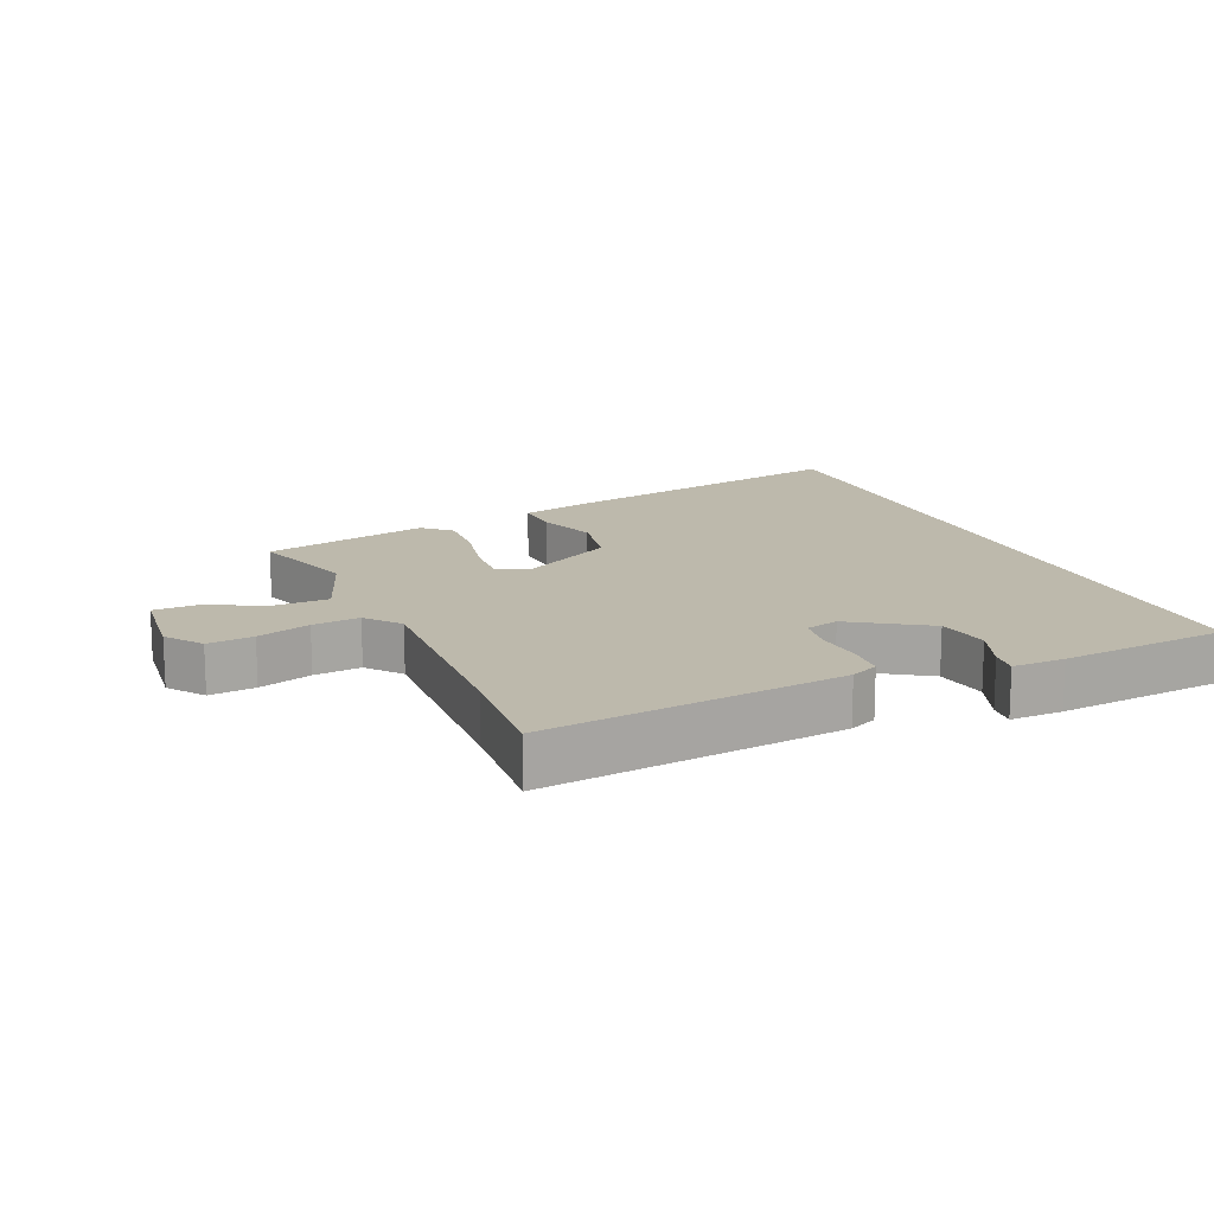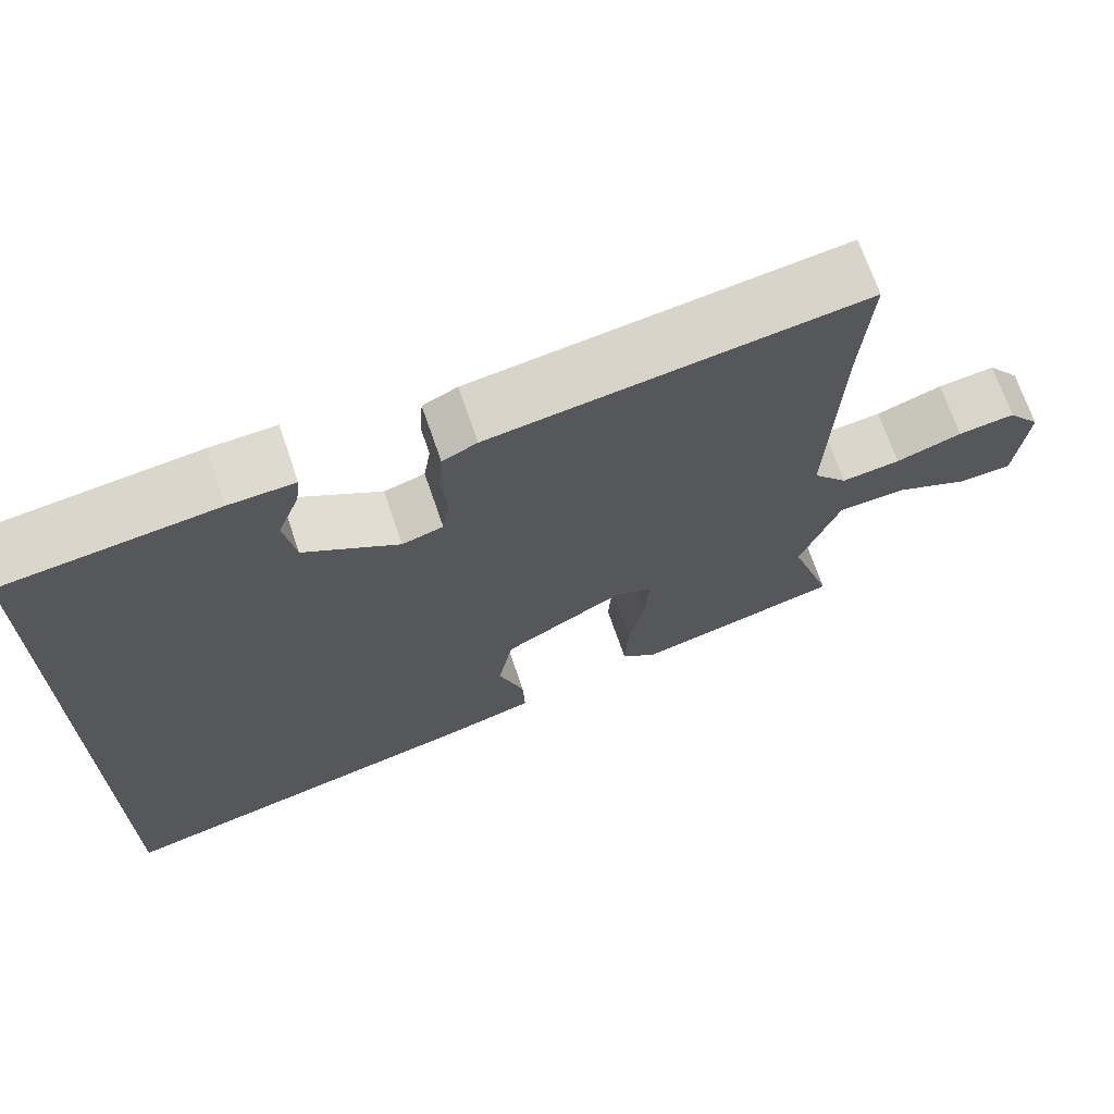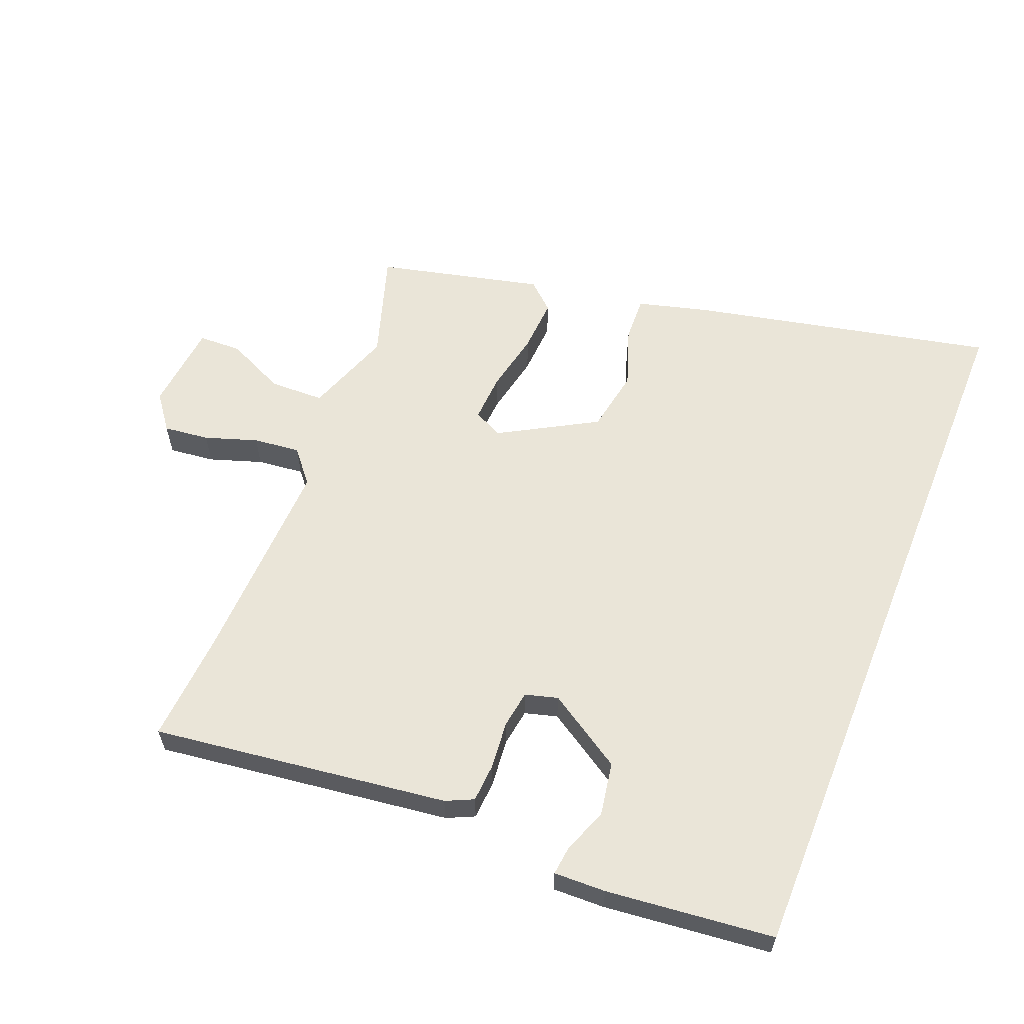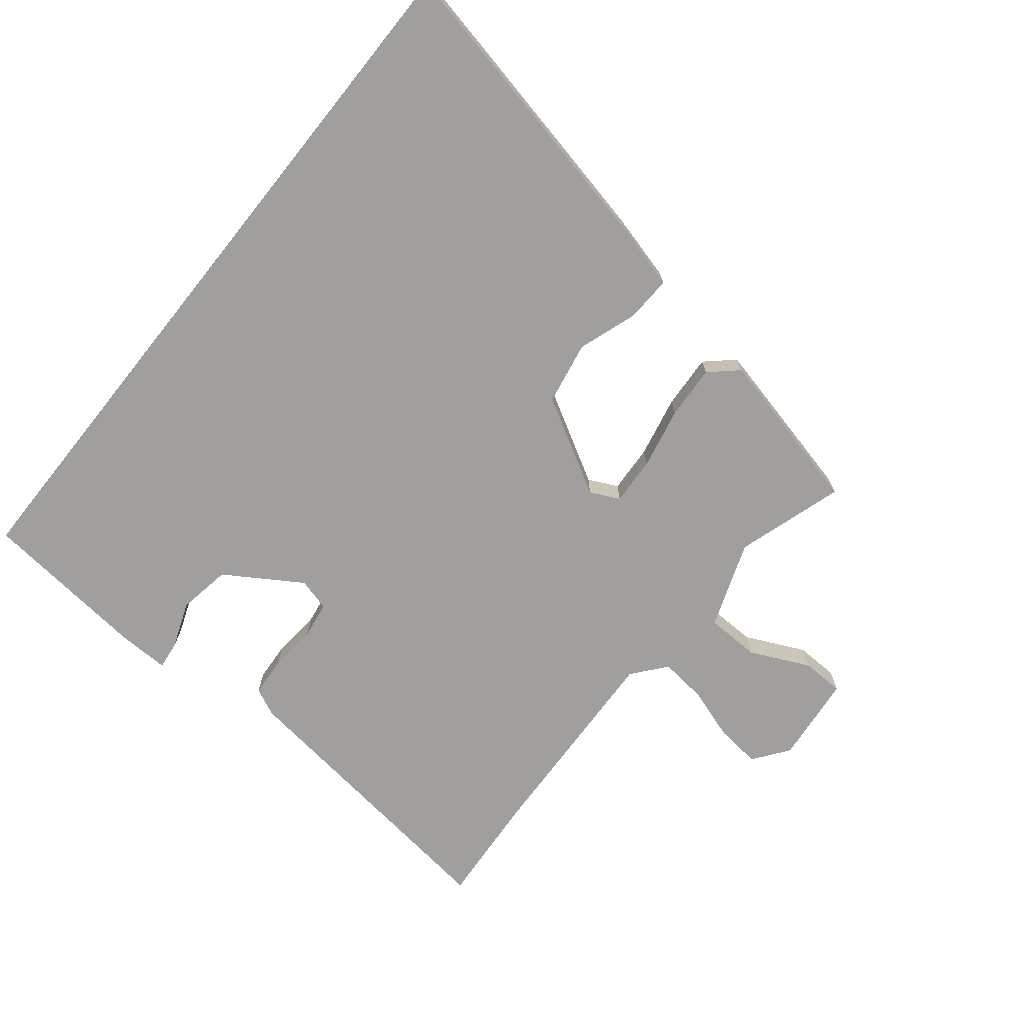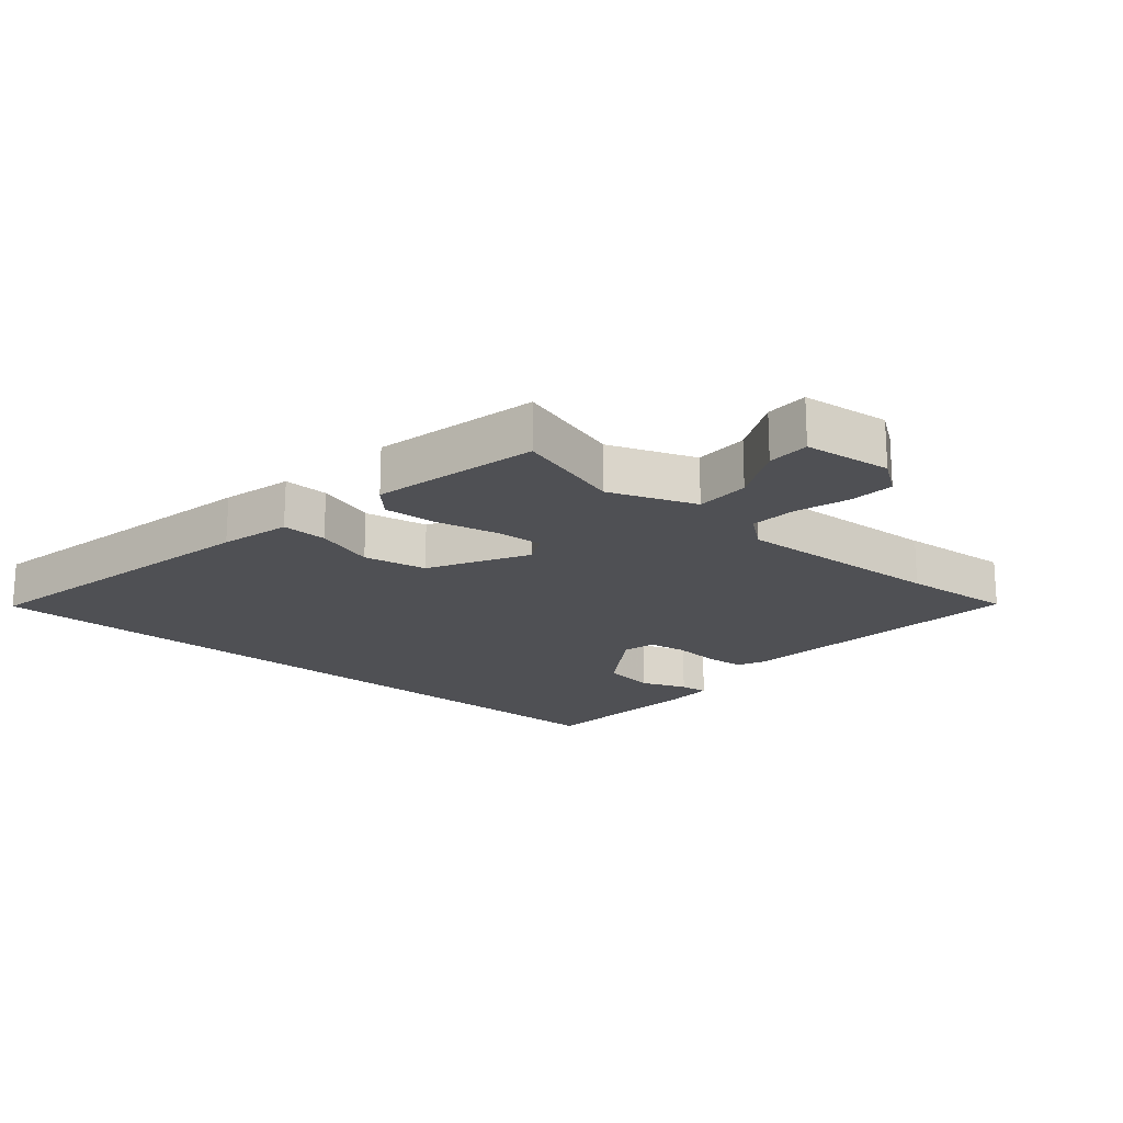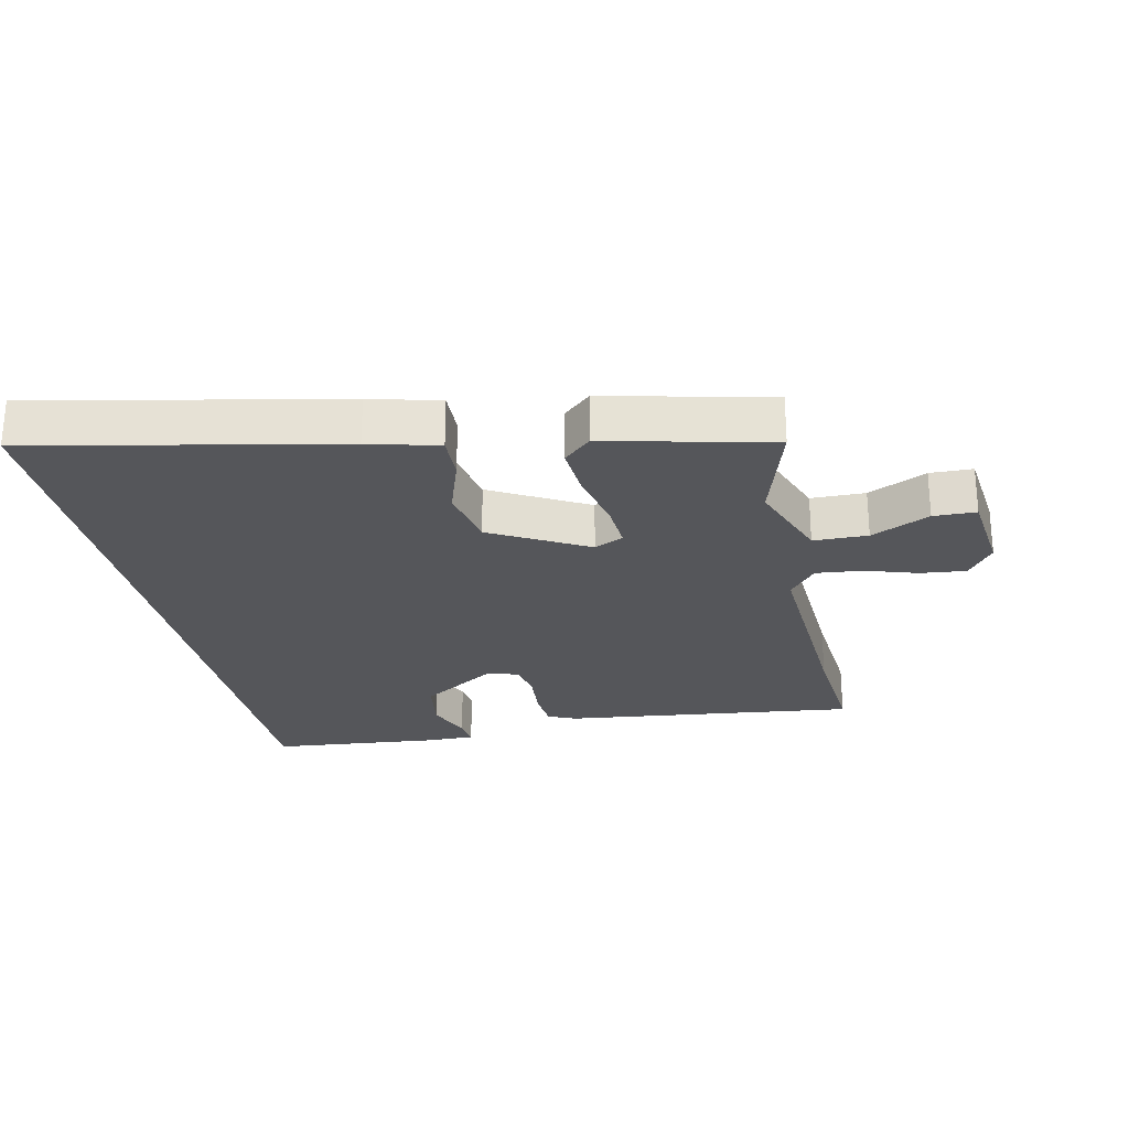
<metadata>
{"format":"obj","ext":"obj","renderer":"f3d","projection":"perspective","resolution":1024,"background":"white","views":[{"elev":15.0,"azim":-23.1,"up":"+Y"},{"elev":69.7,"azim":161.1,"up":"+Z"},{"elev":59.5,"azim":21.8,"up":"+Y"},{"elev":-71.5,"azim":141.3,"up":"+Y"},{"elev":-19.2,"azim":-129.7,"up":"+Y"},{"elev":-25.8,"azim":-167.3,"up":"+Y"}]}
</metadata>
<code>
v 0.5 0.07 0.514
v 0.5 0.07 -0.637
v 0.025 0.07 -0.535
v -0.084 0.07 -0.506
v -0.081 0.07 -0.435
v -0.049 0.07 -0.342
v -0.067 0.07 -0.243
v -0.217 0.07 -0.158
v -0.263 0.07 -0.18
v -0.259 0.07 -0.255
v -0.239 0.07 -0.351
v -0.234 0.07 -0.436
v -0.277 0.07 -0.475
v -0.535 0.07 -0.414
v -0.482 0.07 -0.246
v -0.531 0.07 -0.11
v -0.616 0.07 -0.108
v -0.708 0.07 -0.151
v -0.775 0.07 -0.149
v -0.789 0.07 -0.011
v -0.748 0.07 0.044
v -0.677 0.07 0.036
v -0.595 0.07 0.009
v -0.522 0.07 0.001
v -0.479 0.07 0.053
v -0.492 0.07 0.382
v -0.504 0.07 0.556
v -0.042 0.07 0.497
v 0.001 0.07 0.477
v 0.005 0.07 0.416
v -0.002 0.07 0.342
v 0.007 0.07 0.283
v 0.058 0.07 0.269
v 0.176 0.07 0.344
v 0.19 0.07 0.427
v 0.163 0.07 0.499
v 0.158 0.07 0.543
v 0.239 0.07 0.541
v 0.5 0 0.514
v 0.5 0 -0.637
v 0.025 0 -0.535
v -0.084 0 -0.506
v -0.081 0 -0.435
v -0.049 0 -0.342
v -0.067 0 -0.243
v -0.217 0 -0.158
v -0.263 0 -0.18
v -0.259 0 -0.255
v -0.239 0 -0.351
v -0.234 0 -0.436
v -0.277 0 -0.475
v -0.535 0 -0.414
v -0.482 0 -0.246
v -0.531 0 -0.11
v -0.616 0 -0.108
v -0.708 0 -0.151
v -0.775 0 -0.149
v -0.789 0 -0.011
v -0.748 0 0.044
v -0.677 0 0.036
v -0.595 0 0.009
v -0.522 0 0.001
v -0.479 0 0.053
v -0.492 0 0.382
v -0.504 0 0.556
v -0.042 0 0.497
v 0.001 0 0.477
v 0.005 0 0.416
v -0.002 0 0.342
v 0.007 0 0.283
v 0.058 0 0.269
v 0.176 0 0.344
v 0.19 0 0.427
v 0.163 0 0.499
v 0.158 0 0.543
v 0.239 0 0.541
f 37 38 1
f 36 37 1
f 35 36 1
f 34 35 1 2
f 33 34 2 3
f 32 33 3
f 31 32 3
f 29 30 31
f 28 29 31
f 27 28 31
f 26 27 31
f 25 26 31
f 24 25 31
f 21 22 23
f 20 21 23
f 19 20 23
f 18 19 23
f 17 18 23
f 16 17 23 24
f 15 16 24 31
f 13 14 15
f 12 13 15
f 11 12 15
f 10 11 15
f 9 10 15
f 8 9 15 31
f 3 4 5 6
f 3 6 7
f 31 3 7
f 7 8 31
f 39 76 75
f 39 75 74
f 39 74 73
f 40 39 73 72
f 41 40 72 71
f 41 71 70
f 41 70 69
f 69 68 67
f 69 67 66
f 69 66 65
f 69 65 64
f 69 64 63
f 69 63 62
f 61 60 59
f 61 59 58
f 61 58 57
f 61 57 56
f 61 56 55
f 62 61 55 54
f 69 62 54 53
f 53 52 51
f 53 51 50
f 53 50 49
f 53 49 48
f 53 48 47
f 69 53 47 46
f 44 43 42 41
f 45 44 41
f 45 41 69
f 69 46 45
f 1 39 40 2
f 2 40 41 3
f 3 41 42 4
f 4 42 43 5
f 5 43 44 6
f 6 44 45 7
f 7 45 46 8
f 8 46 47 9
f 9 47 48 10
f 10 48 49 11
f 11 49 50 12
f 12 50 51 13
f 13 51 52 14
f 14 52 53 15
f 15 53 54 16
f 16 54 55 17
f 17 55 56 18
f 18 56 57 19
f 19 57 58 20
f 20 58 59 21
f 21 59 60 22
f 22 60 61 23
f 23 61 62 24
f 24 62 63 25
f 25 63 64 26
f 26 64 65 27
f 27 65 66 28
f 28 66 67 29
f 29 67 68 30
f 30 68 69 31
f 31 69 70 32
f 32 70 71 33
f 33 71 72 34
f 34 72 73 35
f 35 73 74 36
f 36 74 75 37
f 37 75 76 38
f 38 76 39 1

</code>
